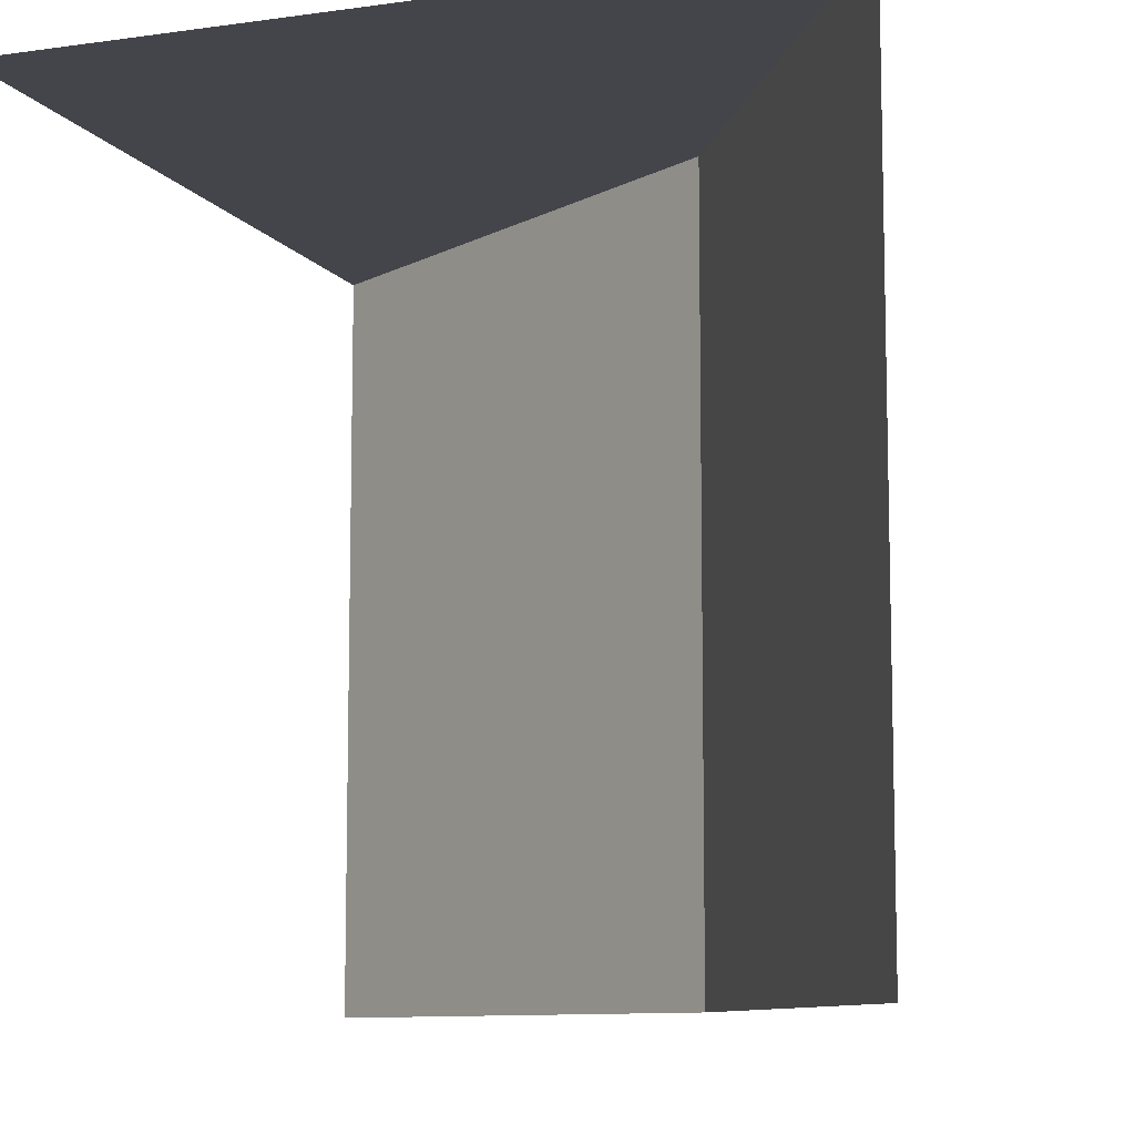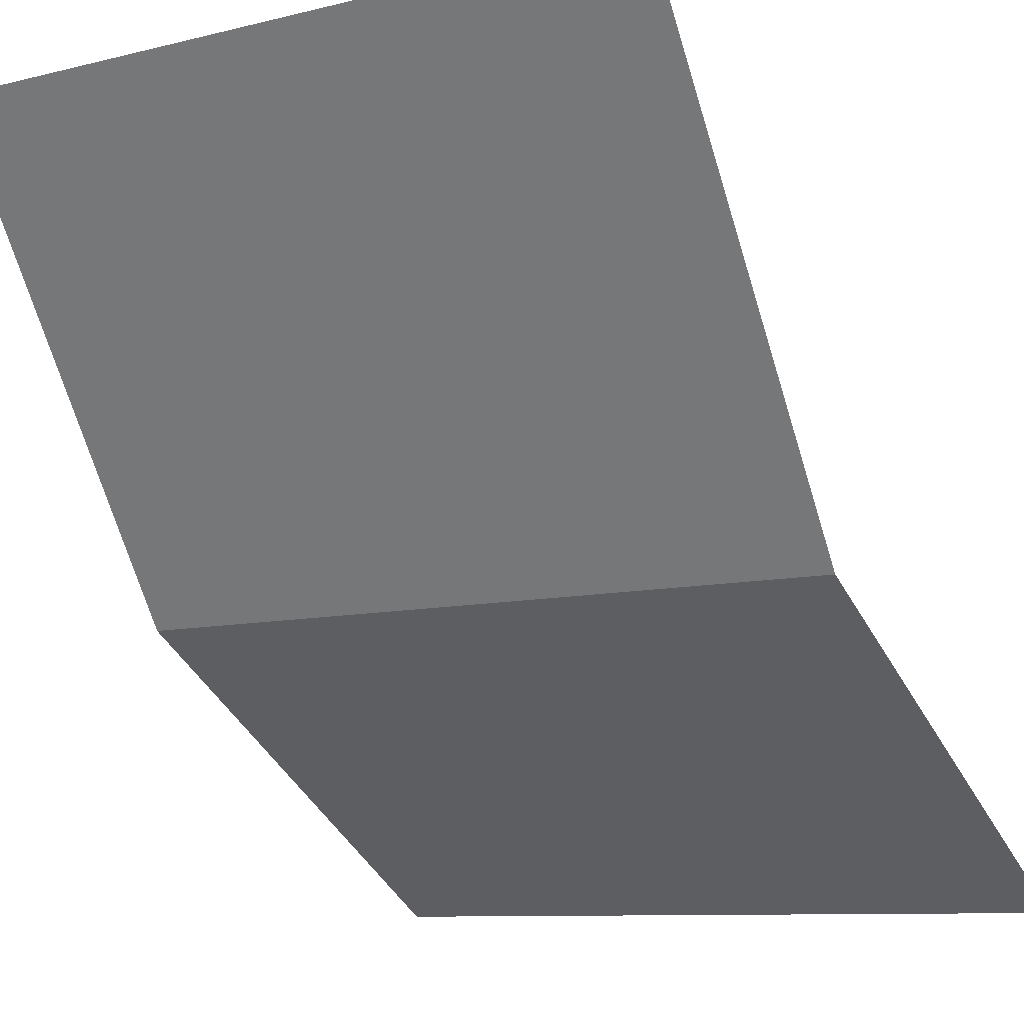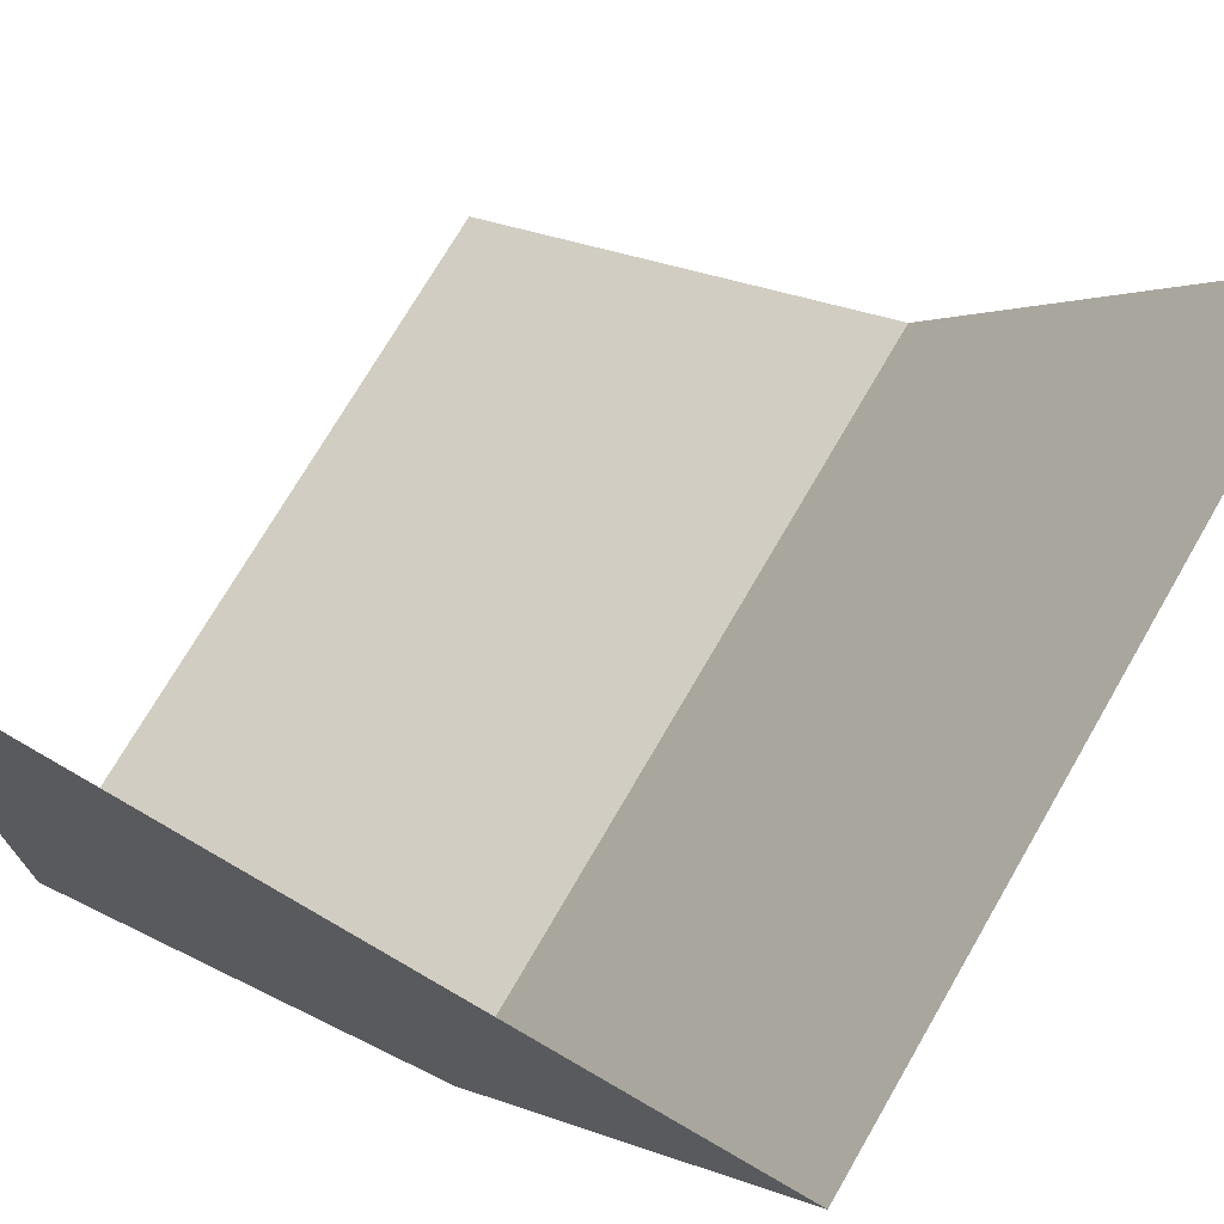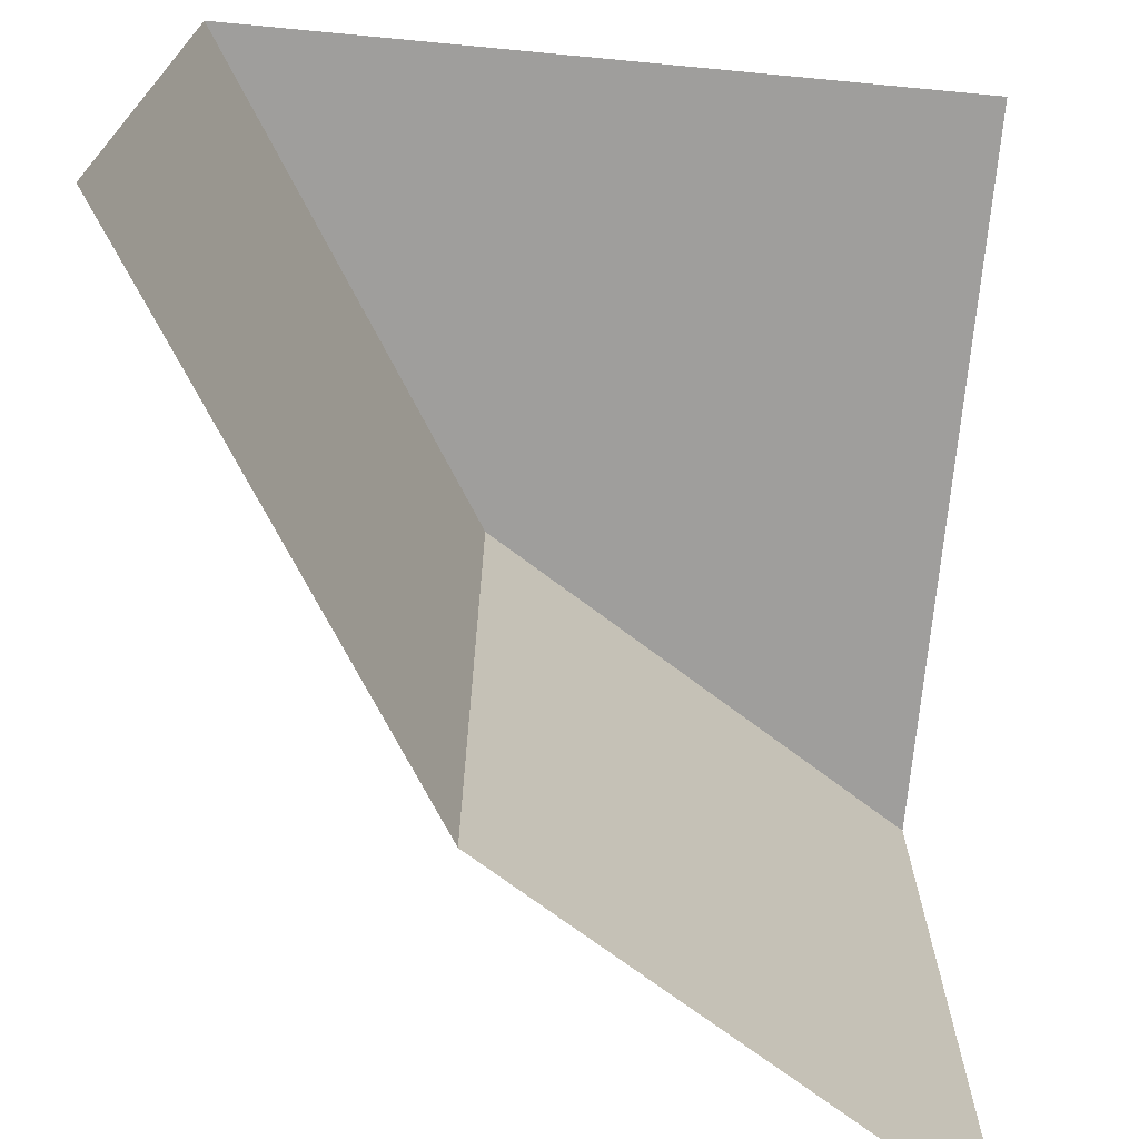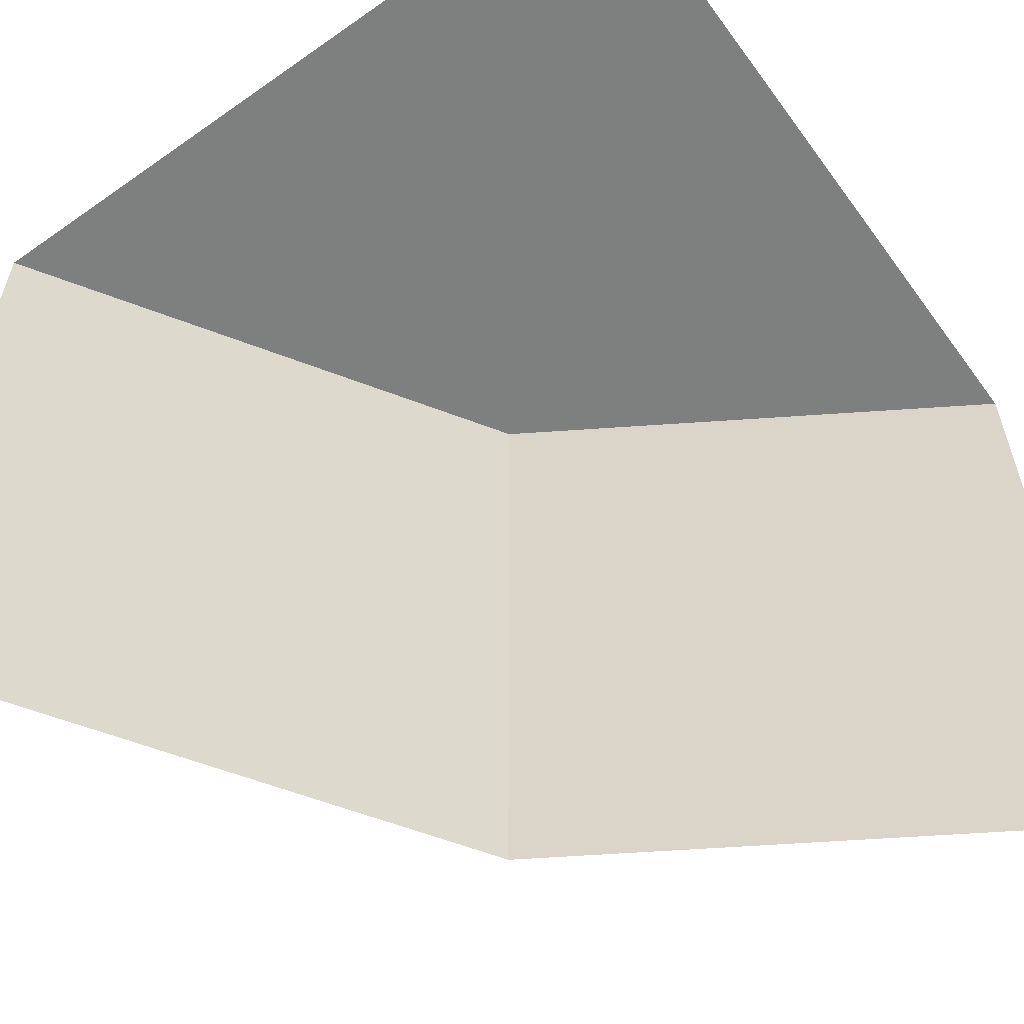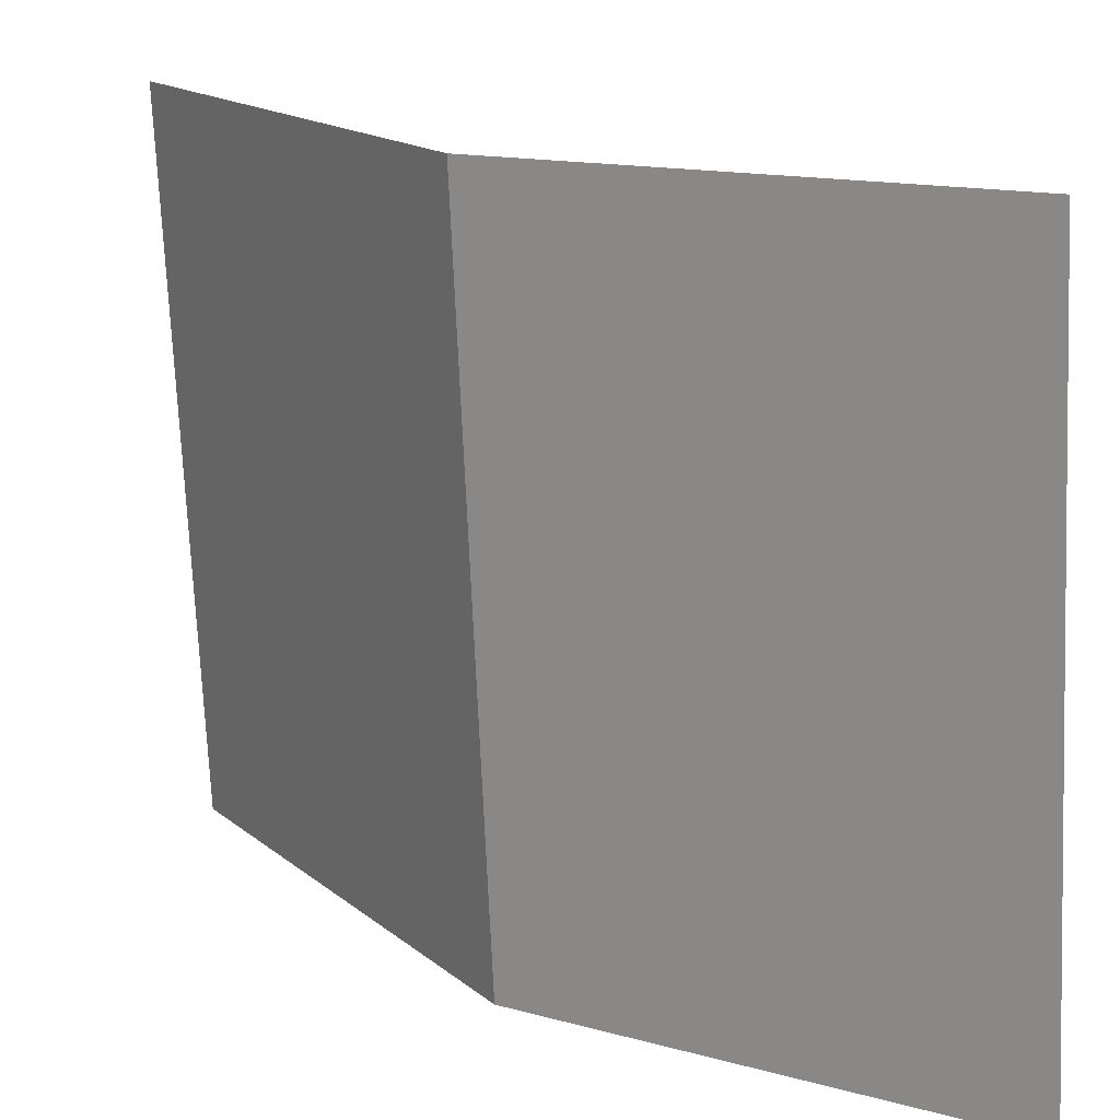
<metadata>
{"format":"obj","ext":"obj","renderer":"f3d","projection":"perspective","resolution":1024,"background":"white","views":[{"elev":-9.3,"azim":110.3,"up":"+Y"},{"elev":-9.2,"azim":-56.6,"up":"+Z"},{"elev":72.7,"azim":-149.9,"up":"+Z"},{"elev":-71.1,"azim":-5.4,"up":"+Y"},{"elev":-59.6,"azim":35.9,"up":"+Y"},{"elev":-72.1,"azim":2.5,"up":"+Z"}]}
</metadata>
<code>
o cliff2
v 8 16 8
v -1.574 16 -2.063
v -8 16 8
v 8 16 -8
v -1.574 0 -2.063
v 8 1e-06 -8
v -8 -1e-06 8
f 1 2 3
f 2 1 4
f 4 5 2
f 5 4 6
f 7 2 5
f 2 7 3

</code>
